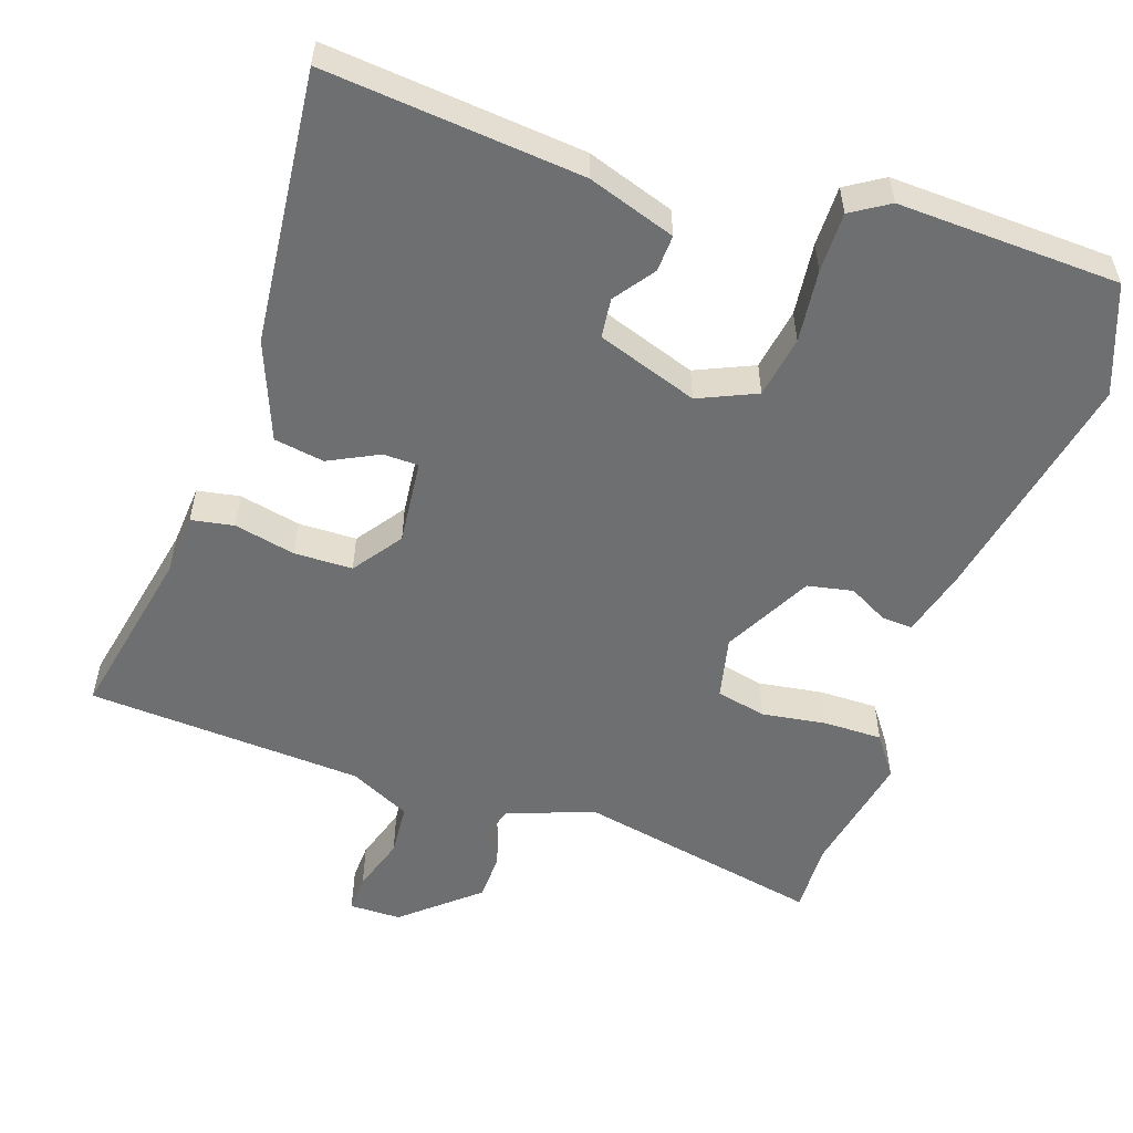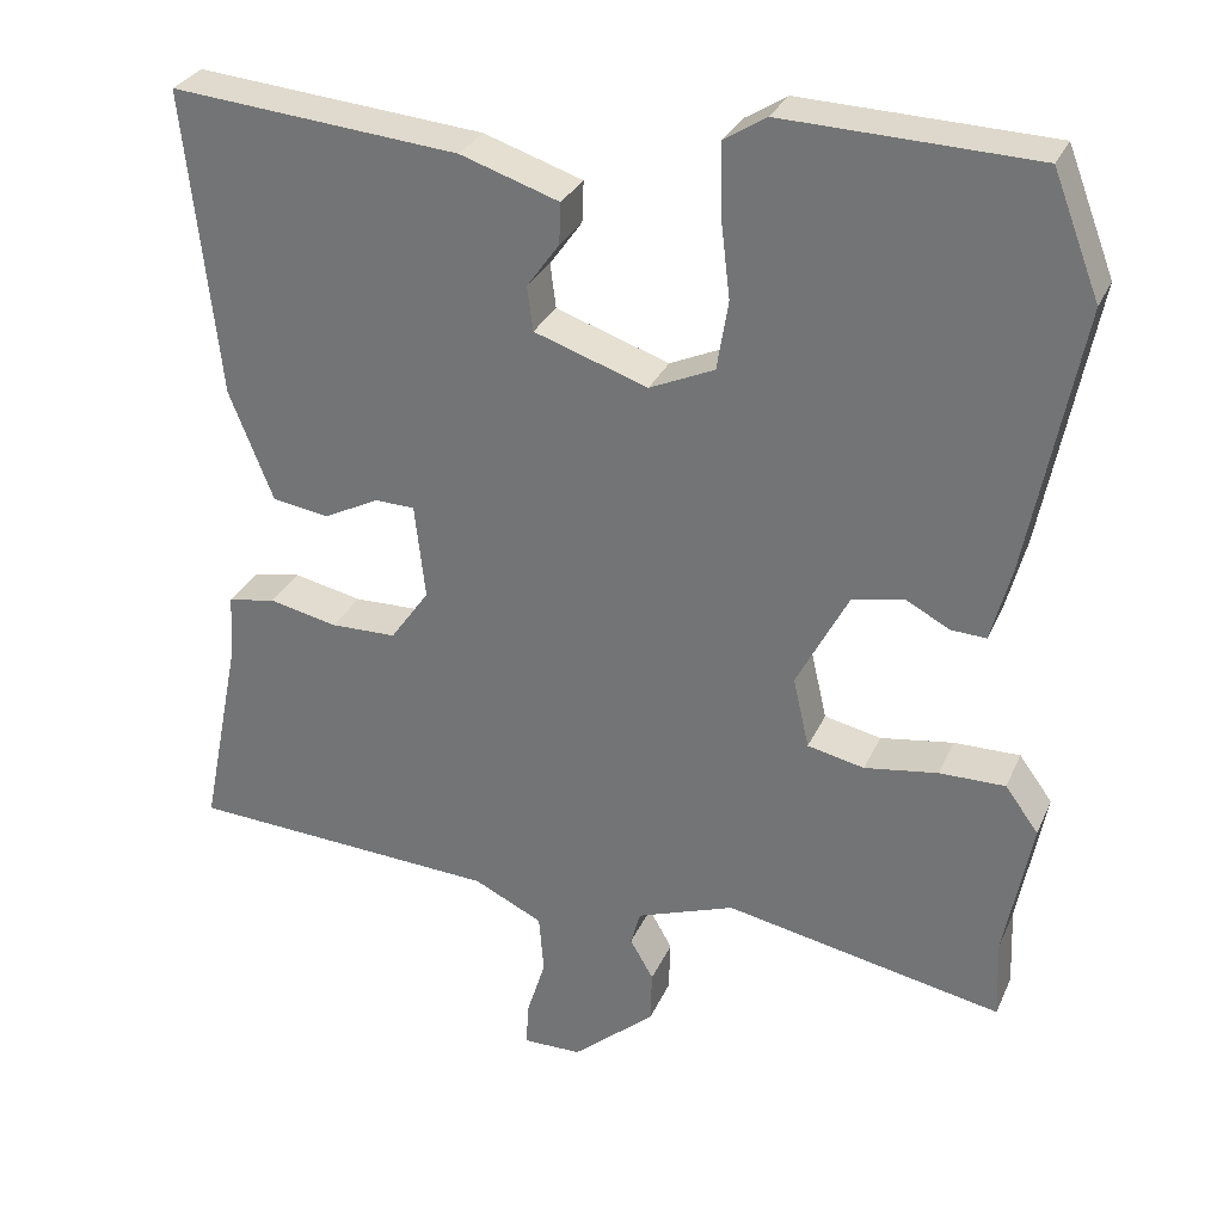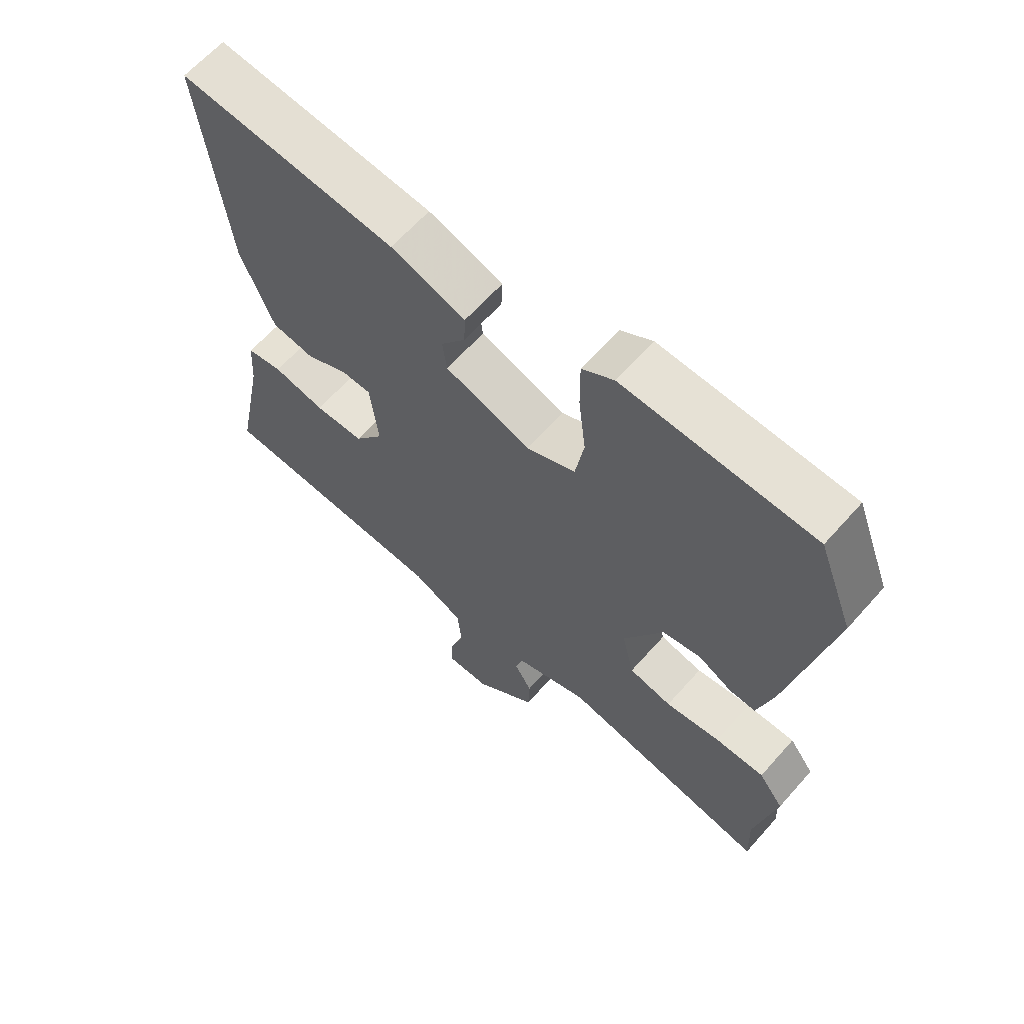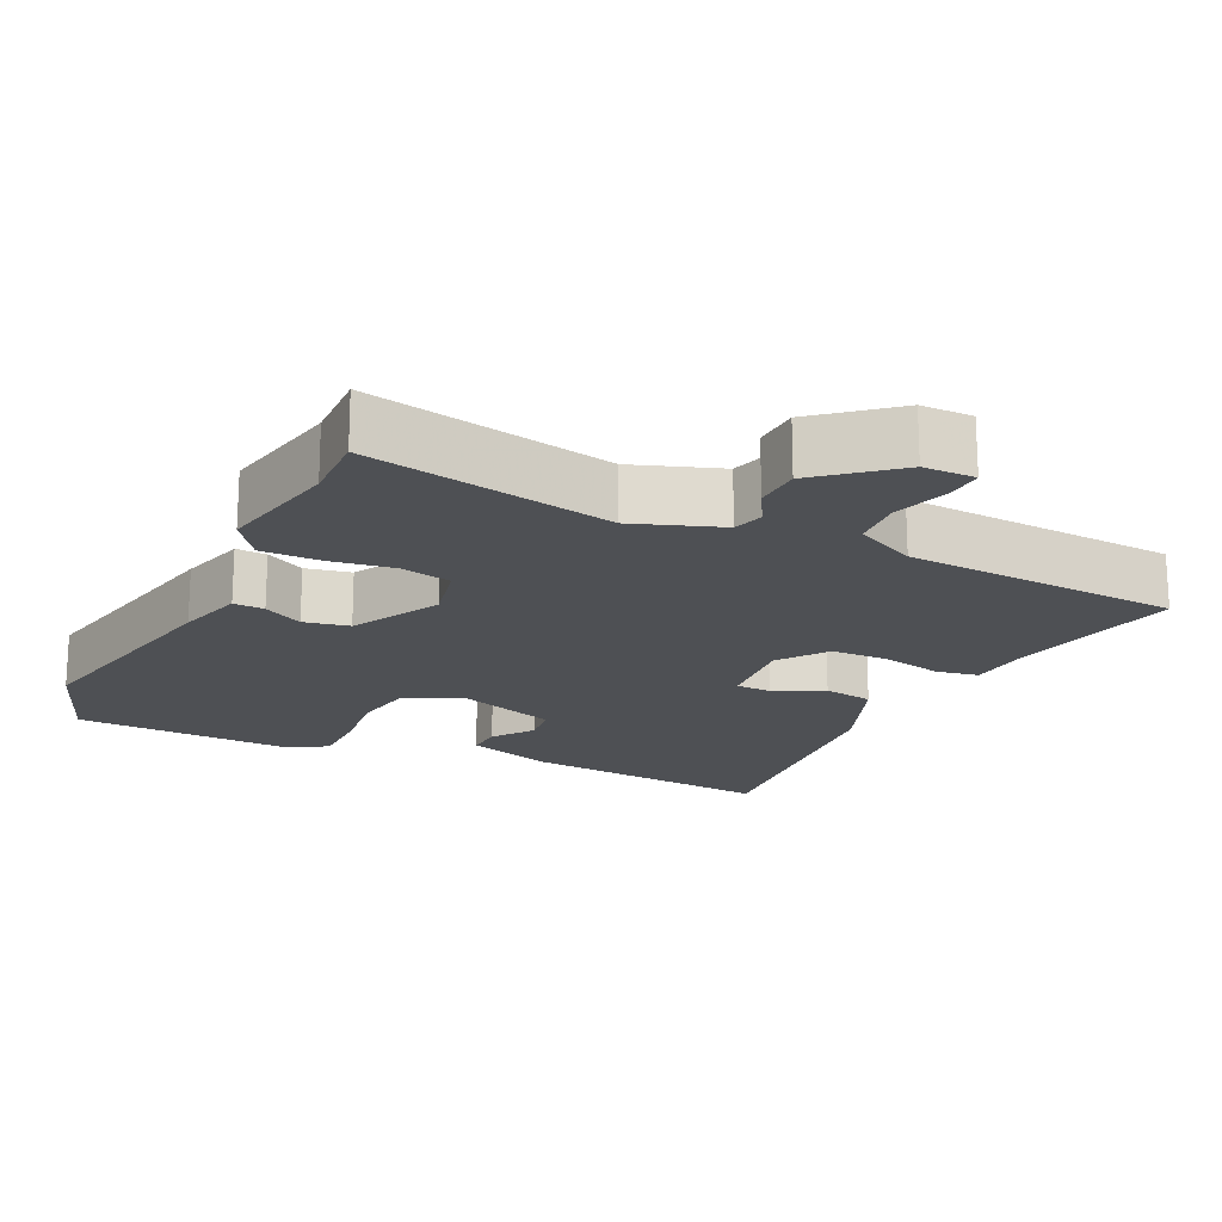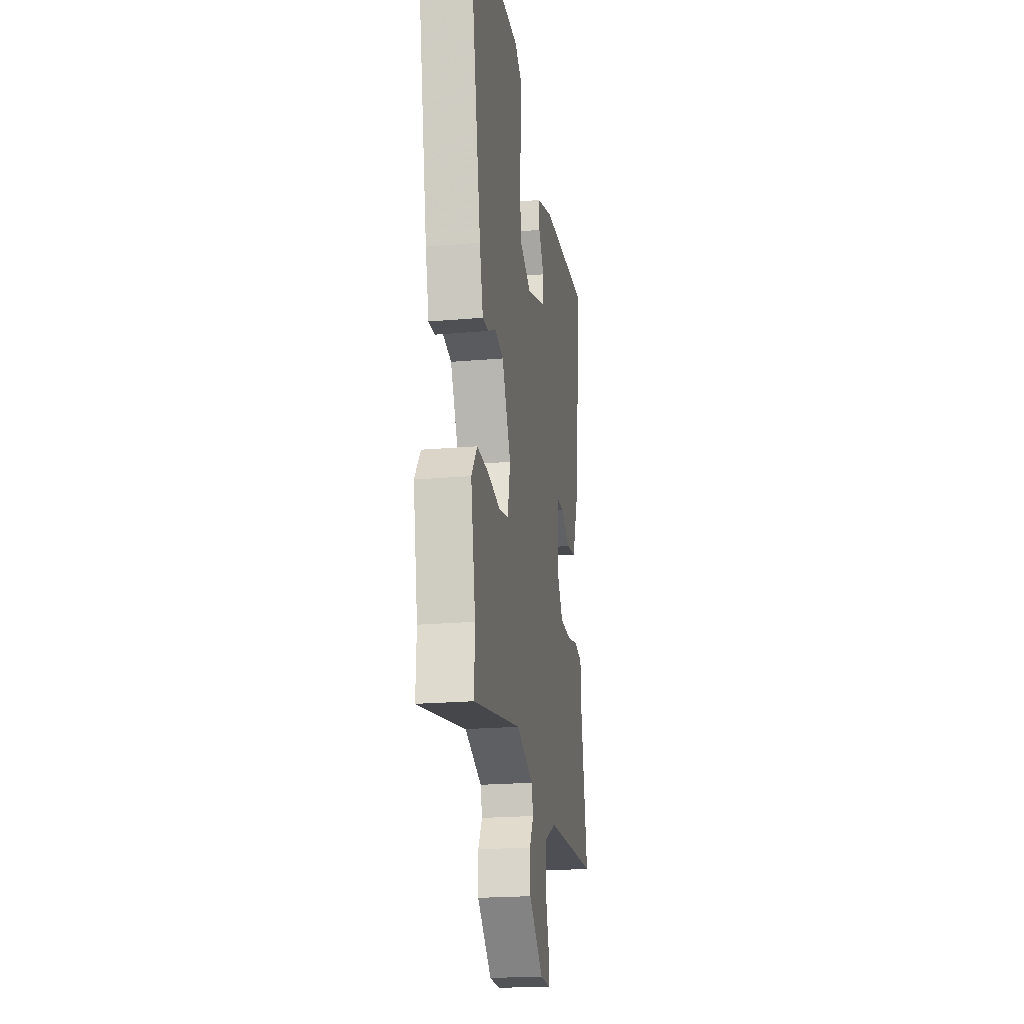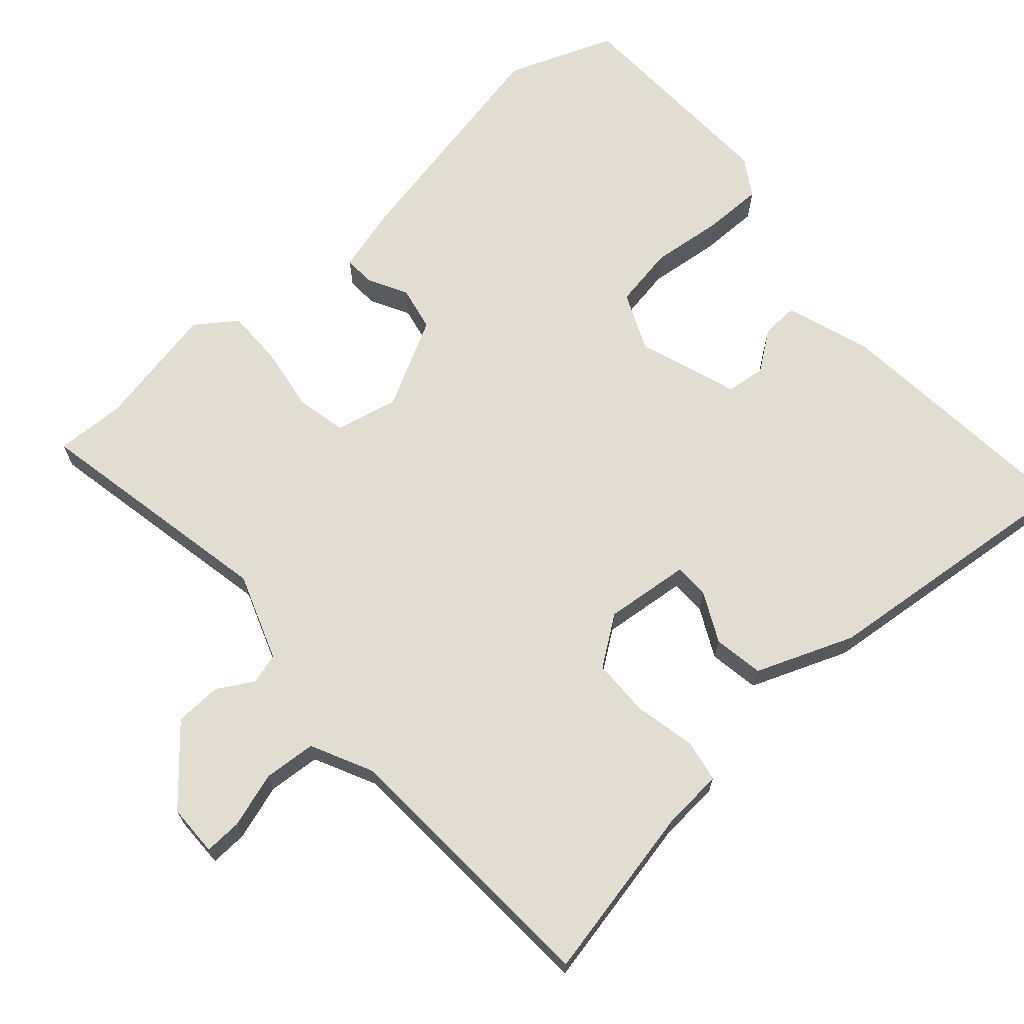
<metadata>
{"format":"obj","ext":"obj","renderer":"f3d","projection":"perspective","resolution":1024,"background":"white","views":[{"elev":-54.6,"azim":-19.1,"up":"+Y"},{"elev":30.2,"azim":20.9,"up":"+Z"},{"elev":64.1,"azim":41.6,"up":"+Z"},{"elev":-18.5,"azim":153.9,"up":"+Y"},{"elev":-21.4,"azim":98.8,"up":"+Z"},{"elev":68.1,"azim":-131.8,"up":"+Y"}]}
</metadata>
<code>
v 0.498 0.07 -0.454
v 0.502 0.07 -0.553
v 0.159 0.07 -0.486
v 0.038 0.07 -0.53
v 0.026 0.07 -0.573
v 0.055 0.07 -0.623
v 0.053 0.07 -0.688
v -0.049 0.07 -0.776
v -0.121 0.07 -0.777
v -0.119 0.07 -0.725
v -0.095 0.07 -0.648
v -0.101 0.07 -0.575
v -0.186 0.07 -0.534
v -0.571 0.07 -0.513
v -0.522 0.07 -0.268
v -0.516 0.07 -0.182
v -0.457 0.07 -0.171
v -0.372 0.07 -0.189
v -0.291 0.07 -0.187
v -0.243 0.07 -0.119
v -0.256 0.07 -0.001
v -0.305 0.07 0
v -0.374 0.07 -0.035
v -0.444 0.07 -0.024
v -0.498 0.07 0.112
v -0.539 0.07 0.49
v -0.183 0.07 0.459
v -0.061 0.07 0.419
v -0.063 0.07 0.368
v -0.103 0.07 0.312
v -0.096 0.07 0.257
v 0.044 0.07 0.21
v 0.124 0.07 0.246
v 0.138 0.07 0.332
v 0.126 0.07 0.433
v 0.125 0.07 0.516
v 0.177 0.07 0.549
v 0.485 0.07 0.539
v 0.543 0.07 0.389
v 0.479 0.07 0.061
v 0.454 0.07 -0.033
v 0.411 0.07 -0.031
v 0.356 0.07 -0.002
v 0.293 0.07 -0.015
v 0.229 0.07 -0.138
v 0.249 0.07 -0.225
v 0.319 0.07 -0.24
v 0.409 0.07 -0.226
v 0.49 0.07 -0.225
v 0.531 0.07 -0.281
v 0.498 0 -0.454
v 0.502 0 -0.553
v 0.159 0 -0.486
v 0.038 0 -0.53
v 0.026 0 -0.573
v 0.055 0 -0.623
v 0.053 0 -0.688
v -0.049 0 -0.776
v -0.121 0 -0.777
v -0.119 0 -0.725
v -0.095 0 -0.648
v -0.101 0 -0.575
v -0.186 0 -0.534
v -0.571 0 -0.513
v -0.522 0 -0.268
v -0.516 0 -0.182
v -0.457 0 -0.171
v -0.372 0 -0.189
v -0.291 0 -0.187
v -0.243 0 -0.119
v -0.256 0 -0.001
v -0.305 0 0
v -0.374 0 -0.035
v -0.444 0 -0.024
v -0.498 0 0.112
v -0.539 0 0.49
v -0.183 0 0.459
v -0.061 0 0.419
v -0.063 0 0.368
v -0.103 0 0.312
v -0.096 0 0.257
v 0.044 0 0.21
v 0.124 0 0.246
v 0.138 0 0.332
v 0.126 0 0.433
v 0.125 0 0.516
v 0.177 0 0.549
v 0.485 0 0.539
v 0.543 0 0.389
v 0.479 0 0.061
v 0.454 0 -0.033
v 0.411 0 -0.031
v 0.356 0 -0.002
v 0.293 0 -0.015
v 0.229 0 -0.138
v 0.249 0 -0.225
v 0.319 0 -0.24
v 0.409 0 -0.226
v 0.49 0 -0.225
v 0.531 0 -0.281
f 49 50 1
f 48 49 1
f 47 48 1
f 1 2 3
f 47 1 3
f 46 47 3
f 45 46 3 4
f 41 42 43
f 40 41 43
f 39 40 43
f 38 39 43
f 37 38 43
f 36 37 43
f 35 36 43
f 34 35 43
f 33 34 43 44
f 32 33 44 45
f 28 29 30
f 27 28 30
f 26 27 30
f 25 26 30
f 24 25 30
f 23 24 30
f 22 23 30 31
f 21 22 31 32
f 15 16 17 18
f 15 18 19
f 14 15 19
f 13 14 19
f 12 13 19 20
f 9 10 11
f 8 9 11
f 7 8 11
f 6 7 11
f 5 6 11
f 4 5 11 12
f 21 32 45
f 20 21 45
f 12 20 45
f 4 12 45
f 51 100 99
f 51 99 98
f 51 98 97
f 53 52 51
f 53 51 97
f 53 97 96
f 54 53 96 95
f 93 92 91
f 93 91 90
f 93 90 89
f 93 89 88
f 93 88 87
f 93 87 86
f 93 86 85
f 93 85 84
f 94 93 84 83
f 95 94 83 82
f 80 79 78
f 80 78 77
f 80 77 76
f 80 76 75
f 80 75 74
f 80 74 73
f 81 80 73 72
f 82 81 72 71
f 68 67 66 65
f 69 68 65
f 69 65 64
f 69 64 63
f 70 69 63 62
f 61 60 59
f 61 59 58
f 61 58 57
f 61 57 56
f 61 56 55
f 62 61 55 54
f 95 82 71
f 95 71 70
f 95 70 62
f 95 62 54
f 1 51 52 2
f 2 52 53 3
f 3 53 54 4
f 4 54 55 5
f 5 55 56 6
f 6 56 57 7
f 7 57 58 8
f 8 58 59 9
f 9 59 60 10
f 10 60 61 11
f 11 61 62 12
f 12 62 63 13
f 13 63 64 14
f 14 64 65 15
f 15 65 66 16
f 16 66 67 17
f 17 67 68 18
f 18 68 69 19
f 19 69 70 20
f 20 70 71 21
f 21 71 72 22
f 22 72 73 23
f 23 73 74 24
f 24 74 75 25
f 25 75 76 26
f 26 76 77 27
f 27 77 78 28
f 28 78 79 29
f 29 79 80 30
f 30 80 81 31
f 31 81 82 32
f 32 82 83 33
f 33 83 84 34
f 34 84 85 35
f 35 85 86 36
f 36 86 87 37
f 37 87 88 38
f 38 88 89 39
f 39 89 90 40
f 40 90 91 41
f 41 91 92 42
f 42 92 93 43
f 43 93 94 44
f 44 94 95 45
f 45 95 96 46
f 46 96 97 47
f 47 97 98 48
f 48 98 99 49
f 49 99 100 50
f 50 100 51 1

</code>
